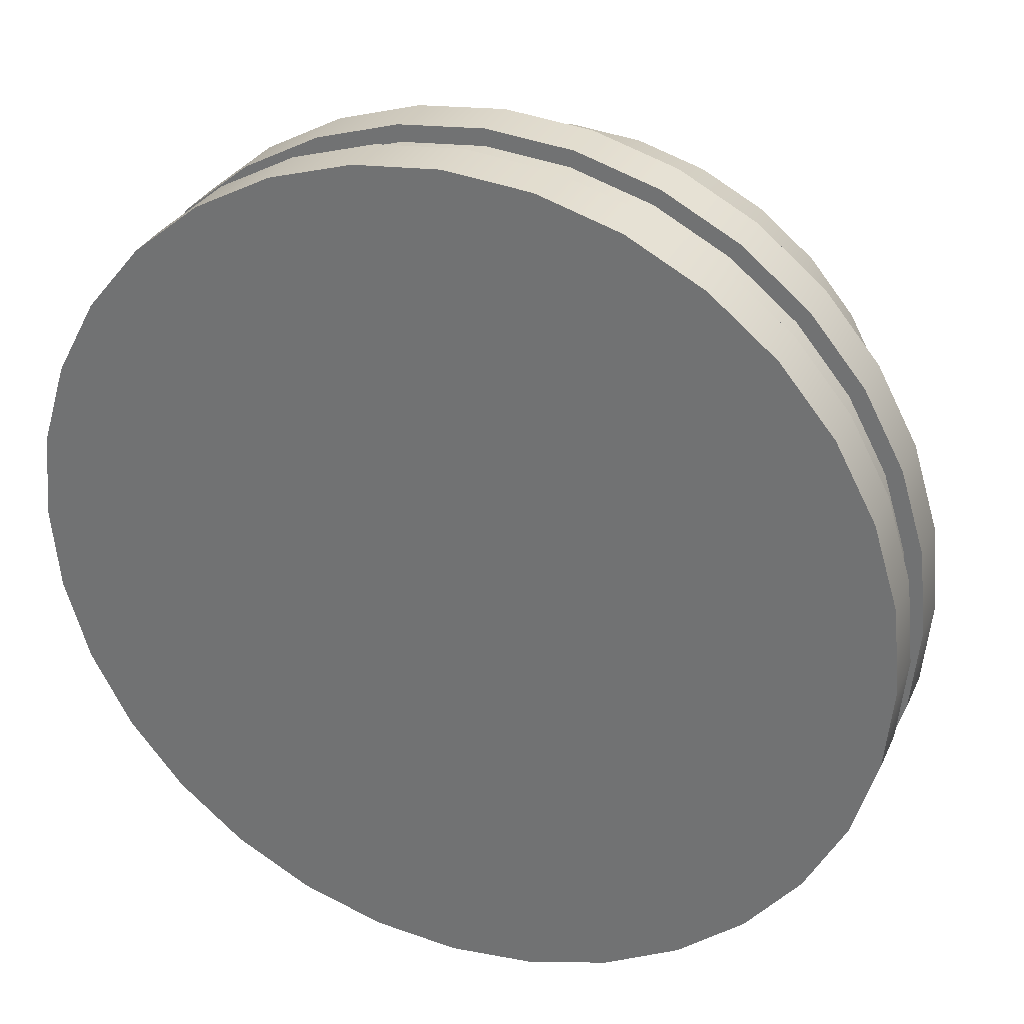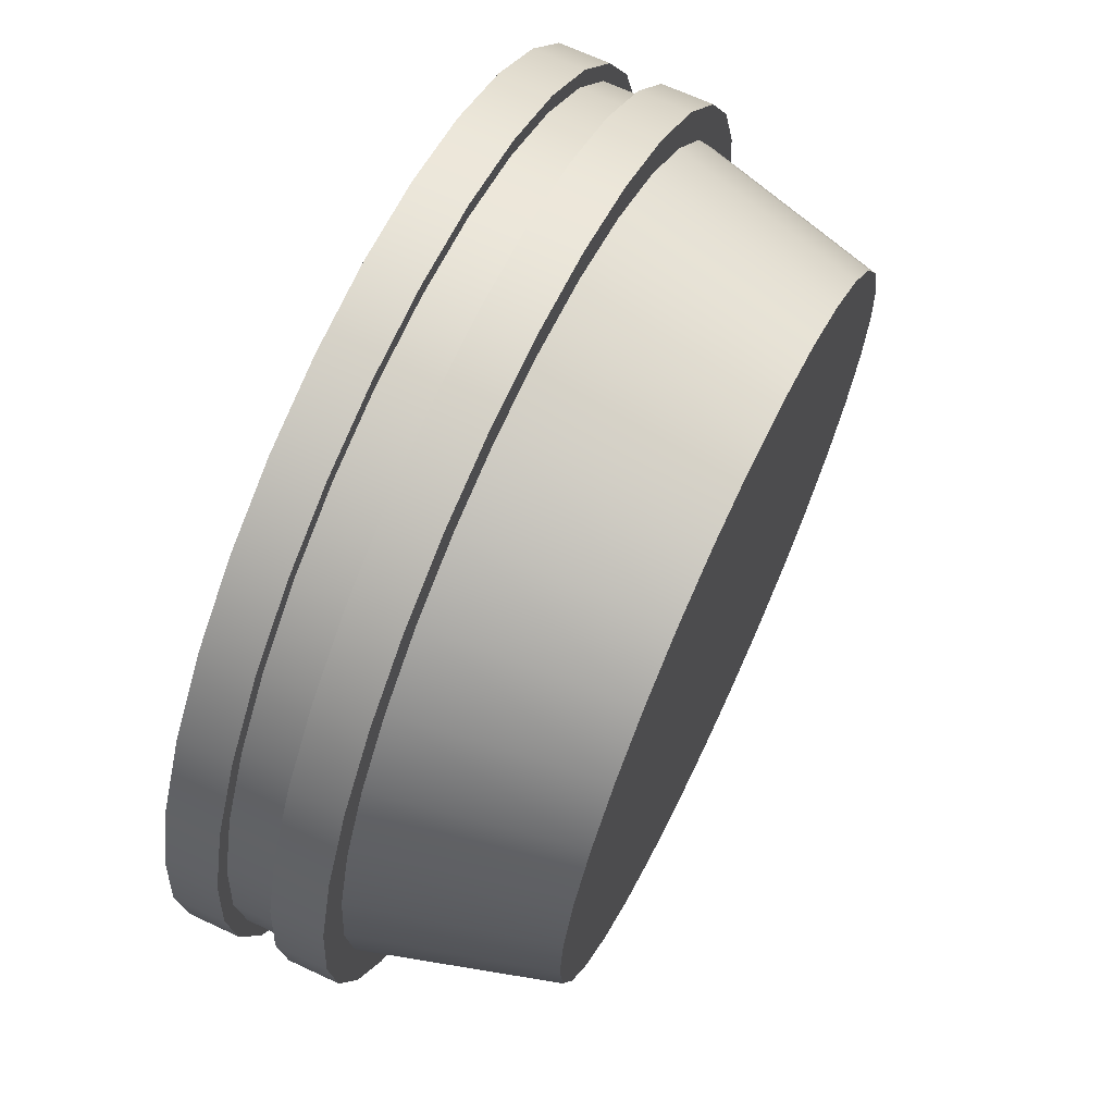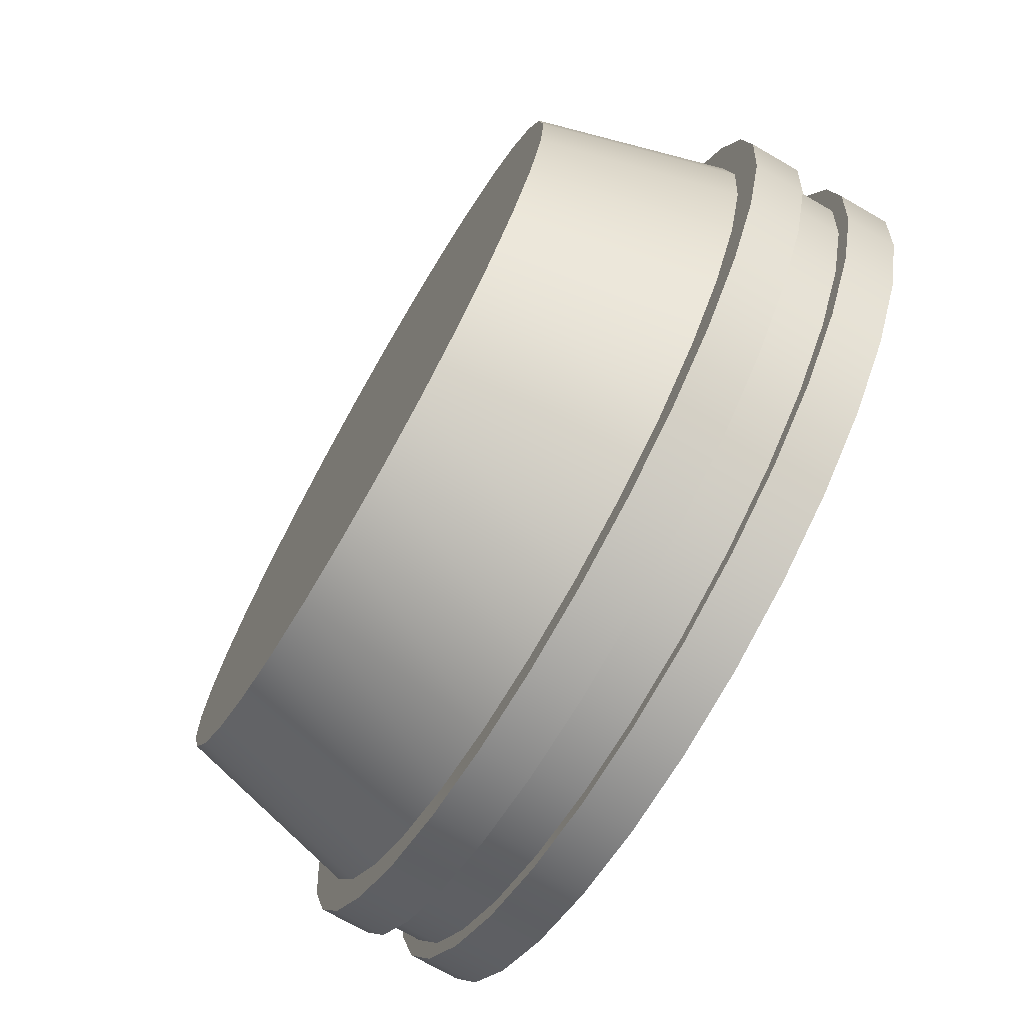
<metadata>
{"format":"obj","ext":"obj","renderer":"f3d","projection":"perspective","resolution":1024,"background":"white","views":[{"elev":30.8,"azim":21.3,"up":"+Z"},{"elev":67.7,"azim":115.1,"up":"+Z"},{"elev":-73.2,"azim":-119.9,"up":"+Z"}]}
</metadata>
<code>
o Cylinder.088_0136
v -0.399 0.075 -0.411
v -0.3929 0.075 -0.4116
v -0.3869 0.075 -0.4134
v -0.3815 0.075 -0.4163
v -0.3767 0.075 -0.4202
v -0.3728 0.075 -0.425
v -0.3699 0.075 -0.4304
v -0.3681 0.075 -0.4364
v -0.3675 0.075 -0.4425
v -0.3681 0.075 -0.4486
v -0.3699 0.075 -0.4546
v -0.3728 0.075 -0.46
v -0.3767 0.075 -0.4648
v -0.3815 0.075 -0.4687
v -0.3869 0.075 -0.4716
v -0.3929 0.075 -0.4734
v -0.399 0.075 -0.474
v -0.4051 0.075 -0.4734
v -0.4111 0.075 -0.4716
v -0.4165 0.075 -0.4687
v -0.4213 0.075 -0.4648
v -0.4252 0.075 -0.46
v -0.4281 0.075 -0.4546
v -0.4299 0.075 -0.4486
v -0.4305 0.075 -0.4425
v -0.4299 0.075 -0.4364
v -0.4281 0.075 -0.4304
v -0.4252 0.075 -0.425
v -0.4213 0.075 -0.4202
v -0.4165 0.075 -0.4163
v -0.4111 0.075 -0.4134
v -0.4051 0.075 -0.4116
v -0.399 0.0585 -0.4065
v -0.392 0.0585 -0.4072
v -0.3852 0.0585 -0.4092
v -0.379 0.0585 -0.4126
v -0.3735 0.0585 -0.417
v -0.3691 0.0585 -0.4225
v -0.3657 0.0585 -0.4287
v -0.3637 0.0585 -0.4355
v -0.363 0.0585 -0.4425
v -0.3637 0.0585 -0.4495
v -0.3657 0.0585 -0.4563
v -0.3691 0.0585 -0.4625
v -0.3735 0.0585 -0.468
v -0.379 0.0585 -0.4724
v -0.3852 0.0585 -0.4758
v -0.392 0.0585 -0.4778
v -0.399 0.0585 -0.4785
v -0.406 0.0585 -0.4778
v -0.4128 0.0585 -0.4758
v -0.419 0.0585 -0.4724
v -0.4245 0.0585 -0.468
v -0.4289 0.0585 -0.4625
v -0.4323 0.0585 -0.4563
v -0.4343 0.0585 -0.4495
v -0.435 0.0585 -0.4425
v -0.4343 0.0585 -0.4355
v -0.4323 0.0585 -0.4287
v -0.4289 0.0585 -0.4225
v -0.4245 0.0585 -0.417
v -0.419 0.0585 -0.4126
v -0.4128 0.0585 -0.4092
v -0.406 0.0585 -0.4072
v -0.399 0.045 -0.4065
v -0.392 0.045 -0.4072
v -0.3852 0.045 -0.4092
v -0.379 0.045 -0.4126
v -0.3735 0.045 -0.417
v -0.3691 0.045 -0.4225
v -0.3657 0.045 -0.4287
v -0.3637 0.045 -0.4355
v -0.363 0.045 -0.4425
v -0.3637 0.045 -0.4495
v -0.3657 0.045 -0.4563
v -0.3691 0.045 -0.4625
v -0.3735 0.045 -0.468
v -0.379 0.045 -0.4724
v -0.3852 0.045 -0.4758
v -0.392 0.045 -0.4778
v -0.399 0.045 -0.4785
v -0.406 0.045 -0.4778
v -0.4128 0.045 -0.4758
v -0.419 0.045 -0.4724
v -0.4245 0.045 -0.468
v -0.4289 0.045 -0.4625
v -0.4323 0.045 -0.4563
v -0.4343 0.045 -0.4495
v -0.435 0.045 -0.4425
v -0.4343 0.045 -0.4355
v -0.4323 0.045 -0.4287
v -0.4289 0.045 -0.4225
v -0.4245 0.045 -0.417
v -0.419 0.045 -0.4126
v -0.4128 0.045 -0.4092
v -0.406 0.045 -0.4072
v -0.399 0.0585 -0.4035
v -0.3914 0.0585 -0.4042
v -0.3841 0.0585 -0.4065
v -0.3773 0.0585 -0.4101
v -0.3714 0.0585 -0.4149
v -0.3666 0.0585 -0.4208
v -0.363 0.0585 -0.4276
v -0.3607 0.0585 -0.4349
v -0.36 0.0585 -0.4425
v -0.3607 0.0585 -0.4501
v -0.363 0.0585 -0.4574
v -0.3666 0.0585 -0.4642
v -0.3714 0.0585 -0.4701
v -0.3773 0.0585 -0.4749
v -0.3841 0.0585 -0.4785
v -0.3914 0.0585 -0.4808
v -0.399 0.0585 -0.4815
v -0.4066 0.0585 -0.4808
v -0.4139 0.0585 -0.4785
v -0.4207 0.0585 -0.4749
v -0.4266 0.0585 -0.4701
v -0.4314 0.0585 -0.4642
v -0.435 0.0585 -0.4574
v -0.4373 0.0585 -0.4501
v -0.438 0.0585 -0.4425
v -0.4373 0.0585 -0.4349
v -0.435 0.0585 -0.4276
v -0.4314 0.0585 -0.4208
v -0.4266 0.0585 -0.4149
v -0.4207 0.0585 -0.4101
v -0.4139 0.0585 -0.4065
v -0.4066 0.0585 -0.4042
v -0.399 0.045 -0.4035
v -0.3914 0.045 -0.4042
v -0.3841 0.045 -0.4065
v -0.3773 0.045 -0.4101
v -0.3714 0.045 -0.4149
v -0.3666 0.045 -0.4208
v -0.363 0.045 -0.4276
v -0.3607 0.045 -0.4349
v -0.36 0.045 -0.4425
v -0.3607 0.045 -0.4501
v -0.363 0.045 -0.4574
v -0.3666 0.045 -0.4642
v -0.3714 0.045 -0.4701
v -0.3773 0.045 -0.4749
v -0.3841 0.045 -0.4785
v -0.3914 0.045 -0.4808
v -0.399 0.045 -0.4815
v -0.4066 0.045 -0.4808
v -0.4139 0.045 -0.4785
v -0.4207 0.045 -0.4749
v -0.4266 0.045 -0.4701
v -0.4314 0.045 -0.4642
v -0.435 0.045 -0.4574
v -0.4373 0.045 -0.4501
v -0.438 0.045 -0.4425
v -0.4373 0.045 -0.4349
v -0.435 0.045 -0.4276
v -0.4314 0.045 -0.4208
v -0.4266 0.045 -0.4149
v -0.4207 0.045 -0.4101
v -0.4139 0.045 -0.4065
v -0.4066 0.045 -0.4042
v -0.3607 0.054 -0.4501
v -0.3607 0.0495 -0.4501
v -0.36 0.0495 -0.4425
v -0.36 0.054 -0.4425
v -0.4373 0.054 -0.4501
v -0.4373 0.0495 -0.4501
v -0.435 0.0495 -0.4574
v -0.435 0.054 -0.4574
v -0.363 0.054 -0.4574
v -0.363 0.0495 -0.4574
v -0.438 0.054 -0.4425
v -0.438 0.0495 -0.4425
v -0.3666 0.054 -0.4642
v -0.3666 0.0495 -0.4642
v -0.4373 0.054 -0.4349
v -0.4373 0.0495 -0.4349
v -0.3714 0.054 -0.4701
v -0.3714 0.0495 -0.4701
v -0.435 0.054 -0.4276
v -0.435 0.0495 -0.4276
v -0.3773 0.054 -0.4749
v -0.3773 0.0495 -0.4749
v -0.4314 0.054 -0.4208
v -0.4314 0.0495 -0.4208
v -0.3841 0.054 -0.4785
v -0.3841 0.0495 -0.4785
v -0.3914 0.054 -0.4042
v -0.3914 0.0495 -0.4042
v -0.399 0.0495 -0.4035
v -0.399 0.054 -0.4035
v -0.4266 0.054 -0.4149
v -0.4266 0.0495 -0.4149
v -0.3914 0.054 -0.4808
v -0.3914 0.0495 -0.4808
v -0.3841 0.054 -0.4065
v -0.3841 0.0495 -0.4065
v -0.4207 0.054 -0.4101
v -0.4207 0.0495 -0.4101
v -0.399 0.054 -0.4815
v -0.399 0.0495 -0.4815
v -0.3773 0.054 -0.4101
v -0.3773 0.0495 -0.4101
v -0.4139 0.054 -0.4065
v -0.4139 0.0495 -0.4065
v -0.4066 0.054 -0.4808
v -0.4066 0.0495 -0.4808
v -0.3714 0.054 -0.4149
v -0.3714 0.0495 -0.4149
v -0.4066 0.054 -0.4042
v -0.4066 0.0495 -0.4042
v -0.4139 0.054 -0.4785
v -0.4139 0.0495 -0.4785
v -0.3666 0.054 -0.4208
v -0.3666 0.0495 -0.4208
v -0.4207 0.054 -0.4749
v -0.4207 0.0495 -0.4749
v -0.363 0.054 -0.4276
v -0.363 0.0495 -0.4276
v -0.4266 0.054 -0.4701
v -0.4266 0.0495 -0.4701
v -0.3607 0.054 -0.4349
v -0.3607 0.0495 -0.4349
v -0.4314 0.054 -0.4642
v -0.4314 0.0495 -0.4642
v -0.3622 0.054 -0.4498
v -0.3622 0.0495 -0.4498
v -0.3615 0.0495 -0.4425
v -0.3615 0.054 -0.4425
v -0.4358 0.054 -0.4498
v -0.4358 0.0495 -0.4498
v -0.4336 0.0495 -0.4569
v -0.4336 0.054 -0.4569
v -0.3644 0.054 -0.4569
v -0.3644 0.0495 -0.4569
v -0.4365 0.054 -0.4425
v -0.4365 0.0495 -0.4425
v -0.3678 0.054 -0.4633
v -0.3678 0.0495 -0.4633
v -0.4358 0.054 -0.4352
v -0.4358 0.0495 -0.4352
v -0.3725 0.054 -0.469
v -0.3725 0.0495 -0.469
v -0.4336 0.054 -0.4281
v -0.4336 0.0495 -0.4281
v -0.3782 0.054 -0.4737
v -0.3782 0.0495 -0.4737
v -0.4302 0.054 -0.4217
v -0.4302 0.0495 -0.4217
v -0.3846 0.054 -0.4771
v -0.3846 0.0495 -0.4771
v -0.3917 0.054 -0.4057
v -0.3917 0.0495 -0.4057
v -0.399 0.0495 -0.405
v -0.399 0.054 -0.405
v -0.4255 0.054 -0.416
v -0.4255 0.0495 -0.416
v -0.3917 0.054 -0.4793
v -0.3917 0.0495 -0.4793
v -0.3846 0.054 -0.4079
v -0.3846 0.0495 -0.4079
v -0.4198 0.054 -0.4113
v -0.4198 0.0495 -0.4113
v -0.399 0.054 -0.48
v -0.399 0.0495 -0.48
v -0.3782 0.054 -0.4113
v -0.3782 0.0495 -0.4113
v -0.4134 0.054 -0.4079
v -0.4134 0.0495 -0.4079
v -0.4063 0.054 -0.4793
v -0.4063 0.0495 -0.4793
v -0.3725 0.054 -0.416
v -0.3725 0.0495 -0.416
v -0.4063 0.054 -0.4057
v -0.4063 0.0495 -0.4057
v -0.4134 0.054 -0.4771
v -0.4134 0.0495 -0.4771
v -0.3678 0.054 -0.4217
v -0.3678 0.0495 -0.4217
v -0.4198 0.054 -0.4737
v -0.4198 0.0495 -0.4737
v -0.3644 0.054 -0.4281
v -0.3644 0.0495 -0.4281
v -0.4255 0.054 -0.469
v -0.4255 0.0495 -0.469
v -0.3622 0.054 -0.4352
v -0.3622 0.0495 -0.4352
v -0.4302 0.054 -0.4633
v -0.4302 0.0495 -0.4633
f 18 2 10
f 60 59 123
f 15 14 46
f 1 33 34
f 29 28 60
f 16 15 47
f 3 2 34
f 30 29 61
f 17 16 48
f 4 3 35
f 31 30 62
f 18 17 49
f 5 4 36
f 32 31 63
f 19 18 50
f 6 5 37
f 1 32 64
f 19 51 52
f 7 6 38
f 21 20 52
f 8 7 39
f 22 21 53
f 9 8 40
f 23 22 54
f 10 9 41
f 24 23 55
f 11 10 42
f 24 56 57
f 12 11 43
f 25 57 58
f 13 12 44
f 26 58 59
f 14 13 45
f 28 27 59
f 88 96 92
f 79 80 144
f 59 58 122
f 78 79 143
f 58 57 121
f 78 142 141
f 57 56 120
f 76 77 141
f 55 119 120
f 75 76 140
f 55 54 118
f 74 75 139
f 53 117 118
f 73 74 138
f 53 52 116
f 72 73 137
f 52 51 115
f 71 72 136
f 51 50 114
f 70 71 135
f 96 65 129
f 50 49 113
f 70 134 133
f 95 96 160
f 49 48 112
f 68 69 133
f 94 95 159
f 48 47 111
f 67 68 132
f 93 94 158
f 46 110 111
f 67 131 130
f 162 163 137
f 166 167 151
f 170 162 138
f 172 166 152
f 174 170 139
f 176 172 153
f 178 174 140
f 180 176 154
f 182 178 141
f 184 180 155
f 186 182 142
f 188 189 129
f 192 184 156
f 194 186 143
f 196 188 130
f 198 192 157
f 200 194 144
f 202 196 131
f 204 198 158
f 206 200 145
f 208 202 132
f 210 204 159
f 212 206 146
f 214 208 133
f 189 210 160
f 216 212 147
f 218 214 134
f 220 216 148
f 222 218 135
f 224 220 149
f 163 222 136
f 167 224 150
f 34 33 97
f 81 145 144
f 61 60 124
f 35 34 98
f 82 146 145
f 62 61 125
f 36 35 99
f 82 83 147
f 62 126 127
f 36 100 101
f 83 84 148
f 64 63 127
f 38 37 101
f 84 85 149
f 33 64 128
f 38 102 103
f 85 86 150
f 40 39 103
f 86 87 151
f 40 104 105
f 87 88 152
f 42 41 105
f 89 153 152
f 43 42 106
f 90 154 153
f 44 43 107
f 90 91 155
f 44 108 109
f 92 156 155
f 65 66 130
f 46 45 109
f 93 157 156
f 119 118 223
f 198 204 268
f 104 221 164
f 172 176 240
f 118 117 219
f 223 287 232
f 104 103 217
f 203 197 261
f 117 116 215
f 175 171 235
f 103 102 213
f 200 206 270
f 116 115 211
f 178 242 238
f 97 128 209
f 205 199 263
f 102 101 207
f 177 173 237
f 115 114 205
f 202 208 272
f 128 127 203
f 176 180 244
f 101 100 201
f 207 201 265
f 114 113 199
f 179 175 239
f 127 126 197
f 204 210 274
f 100 99 195
f 178 182 246
f 113 112 193
f 209 203 267
f 126 125 191
f 181 177 241
f 99 98 187
f 206 212 276
f 112 111 185
f 184 248 244
f 125 124 183
f 211 205 269
f 98 97 190
f 179 243 247
f 111 110 181
f 208 214 278
f 124 123 179
f 182 186 250
f 110 109 177
f 213 207 271
f 123 122 175
f 181 245 249
f 109 108 173
f 210 189 253
f 122 121 171
f 188 252 253
f 108 107 169
f 209 273 254
f 121 120 165
f 187 190 254
f 107 106 161
f 216 280 276
f 120 119 168
f 184 192 256
f 106 105 164
f 215 211 275
f 232 287 288
f 285 286 227
f 287 283 284
f 285 281 282
f 283 279 280
f 281 277 278
f 279 275 276
f 254 273 274
f 277 271 272
f 275 269 270
f 273 267 268
f 271 265 266
f 269 263 264
f 267 261 262
f 265 259 260
f 263 257 258
f 261 255 256
f 259 251 252
f 257 249 250
f 255 247 248
f 251 254 253
f 249 245 246
f 247 243 244
f 245 241 242
f 243 239 240
f 241 237 238
f 239 235 236
f 237 233 234
f 235 229 230
f 233 225 226
f 229 232 231
f 225 228 227
f 224 167 231
f 169 233 237
f 201 195 259
f 164 221 285
f 170 174 238
f 196 202 266
f 222 163 227
f 165 229 235
f 193 257 263
f 223 219 283
f 166 172 236
f 194 200 264
f 224 288 284
f 169 161 225
f 197 191 255
f 221 217 281
f 162 170 234
f 192 198 262
f 218 222 286
f 168 232 229
f 195 187 251
f 219 215 279
f 167 166 230
f 188 196 260
f 216 220 284
f 161 164 228
f 193 185 249
f 217 213 277
f 162 226 227
f 186 194 258
f 214 218 282
f 183 247 255
f 2 32 1
f 32 30 31
f 30 28 29
f 28 26 27
f 26 22 25
f 25 22 24
f 24 22 23
f 22 20 21
f 20 22 19
f 19 22 18
f 18 16 17
f 16 14 15
f 14 10 13
f 13 10 12
f 12 10 11
f 10 8 9
f 8 10 7
f 7 10 6
f 6 2 5
f 5 2 4
f 4 2 3
f 2 30 32
f 30 2 28
f 28 2 26
f 18 14 16
f 26 18 22
f 18 10 14
f 10 2 6
f 2 18 26
f 60 123 124
f 15 46 47
f 1 34 2
f 29 60 61
f 16 47 48
f 3 34 35
f 30 61 62
f 17 48 49
f 4 35 36
f 31 62 63
f 18 49 50
f 5 36 37
f 32 63 64
f 19 50 51
f 6 37 38
f 1 64 33
f 19 52 20
f 7 38 39
f 21 52 53
f 8 39 40
f 22 53 54
f 9 40 41
f 23 54 55
f 10 41 42
f 24 55 56
f 11 42 43
f 24 57 25
f 12 43 44
f 25 58 26
f 13 44 45
f 26 59 27
f 14 45 46
f 28 59 60
f 96 68 65
f 65 68 66
f 66 68 67
f 68 72 69
f 69 72 70
f 70 72 71
f 72 76 73
f 73 76 74
f 74 76 75
f 76 80 77
f 77 80 78
f 78 80 79
f 80 84 81
f 81 84 82
f 82 84 83
f 84 86 85
f 86 88 87
f 88 92 89
f 89 92 90
f 90 92 91
f 92 94 93
f 94 96 95
f 84 88 86
f 92 96 94
f 96 72 68
f 72 96 76
f 76 96 80
f 80 96 84
f 84 96 88
f 79 144 143
f 59 122 123
f 78 143 142
f 58 121 122
f 78 141 77
f 57 120 121
f 76 141 140
f 55 120 56
f 75 140 139
f 55 118 119
f 74 139 138
f 53 118 54
f 73 138 137
f 53 116 117
f 72 137 136
f 52 115 116
f 71 136 135
f 51 114 115
f 70 135 134
f 96 129 160
f 50 113 114
f 70 133 69
f 95 160 159
f 49 112 113
f 68 133 132
f 94 159 158
f 48 111 112
f 67 132 131
f 93 158 157
f 46 111 47
f 67 130 66
f 162 137 138
f 166 151 152
f 170 138 139
f 172 152 153
f 174 139 140
f 176 153 154
f 178 140 141
f 180 154 155
f 182 141 142
f 184 155 156
f 186 142 143
f 188 129 130
f 192 156 157
f 194 143 144
f 196 130 131
f 198 157 158
f 200 144 145
f 202 131 132
f 204 158 159
f 206 145 146
f 208 132 133
f 210 159 160
f 212 146 147
f 214 133 134
f 189 160 129
f 216 147 148
f 218 134 135
f 220 148 149
f 222 135 136
f 224 149 150
f 163 136 137
f 167 150 151
f 34 97 98
f 81 144 80
f 61 124 125
f 35 98 99
f 82 145 81
f 62 125 126
f 36 99 100
f 82 147 146
f 62 127 63
f 36 101 37
f 83 148 147
f 64 127 128
f 38 101 102
f 84 149 148
f 33 128 97
f 38 103 39
f 85 150 149
f 40 103 104
f 86 151 150
f 40 105 41
f 87 152 151
f 42 105 106
f 89 152 88
f 43 106 107
f 90 153 89
f 44 107 108
f 90 155 154
f 44 109 45
f 92 155 91
f 65 130 129
f 46 109 110
f 93 156 92
f 119 223 168
f 198 268 262
f 104 164 105
f 172 240 236
f 118 219 223
f 223 232 168
f 104 217 221
f 203 261 267
f 117 215 219
f 175 235 239
f 103 213 217
f 200 270 264
f 116 211 215
f 178 238 174
f 97 209 190
f 205 263 269
f 102 207 213
f 177 237 241
f 115 205 211
f 202 272 266
f 128 203 209
f 176 244 240
f 101 201 207
f 207 265 271
f 114 199 205
f 179 239 243
f 127 197 203
f 204 274 268
f 100 195 201
f 178 246 242
f 113 193 199
f 209 267 273
f 126 191 197
f 181 241 245
f 99 187 195
f 206 276 270
f 112 185 193
f 184 244 180
f 125 183 191
f 211 269 275
f 98 190 187
f 179 247 183
f 111 181 185
f 208 278 272
f 124 179 183
f 182 250 246
f 110 177 181
f 213 271 277
f 123 175 179
f 181 249 185
f 109 173 177
f 210 253 274
f 122 171 175
f 188 253 189
f 108 169 173
f 209 254 190
f 121 165 171
f 187 254 251
f 107 161 169
f 216 276 212
f 120 168 165
f 184 256 248
f 106 164 161
f 215 275 279
f 232 288 231
f 285 227 228
f 287 284 288
f 285 282 286
f 283 280 284
f 281 278 282
f 279 276 280
f 254 274 253
f 277 272 278
f 275 270 276
f 273 268 274
f 271 266 272
f 269 264 270
f 267 262 268
f 265 260 266
f 263 258 264
f 261 256 262
f 259 252 260
f 257 250 258
f 255 248 256
f 251 253 252
f 249 246 250
f 247 244 248
f 245 242 246
f 243 240 244
f 241 238 242
f 239 236 240
f 237 234 238
f 235 230 236
f 233 226 234
f 229 231 230
f 225 227 226
f 224 231 288
f 169 237 173
f 201 259 265
f 164 285 228
f 170 238 234
f 196 266 260
f 222 227 286
f 165 235 171
f 193 263 199
f 223 283 287
f 166 236 230
f 194 264 258
f 224 284 220
f 169 225 233
f 197 255 261
f 221 281 285
f 162 234 226
f 192 262 256
f 218 286 282
f 168 229 165
f 195 251 259
f 219 279 283
f 167 230 231
f 188 260 252
f 216 284 280
f 161 228 225
f 193 249 257
f 217 277 281
f 162 227 163
f 186 258 250
f 214 282 278
f 183 255 191

</code>
